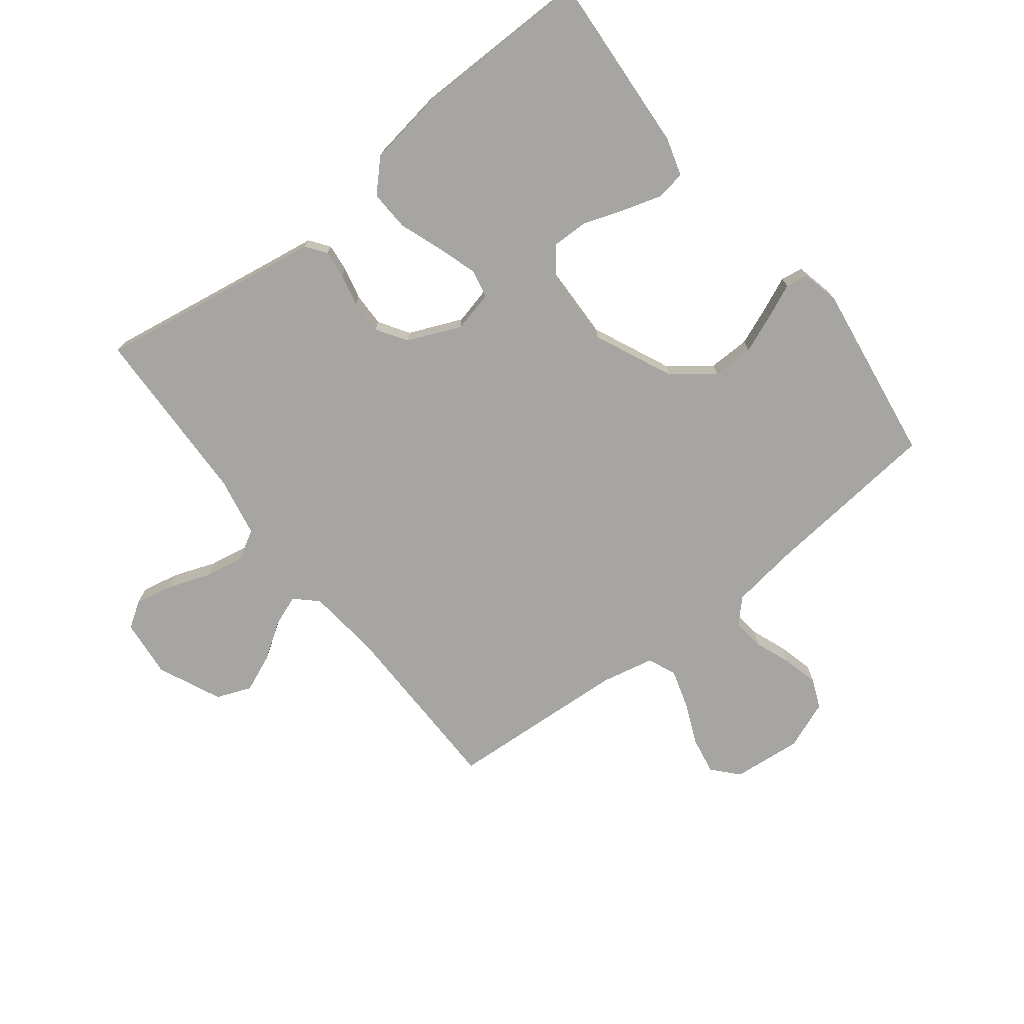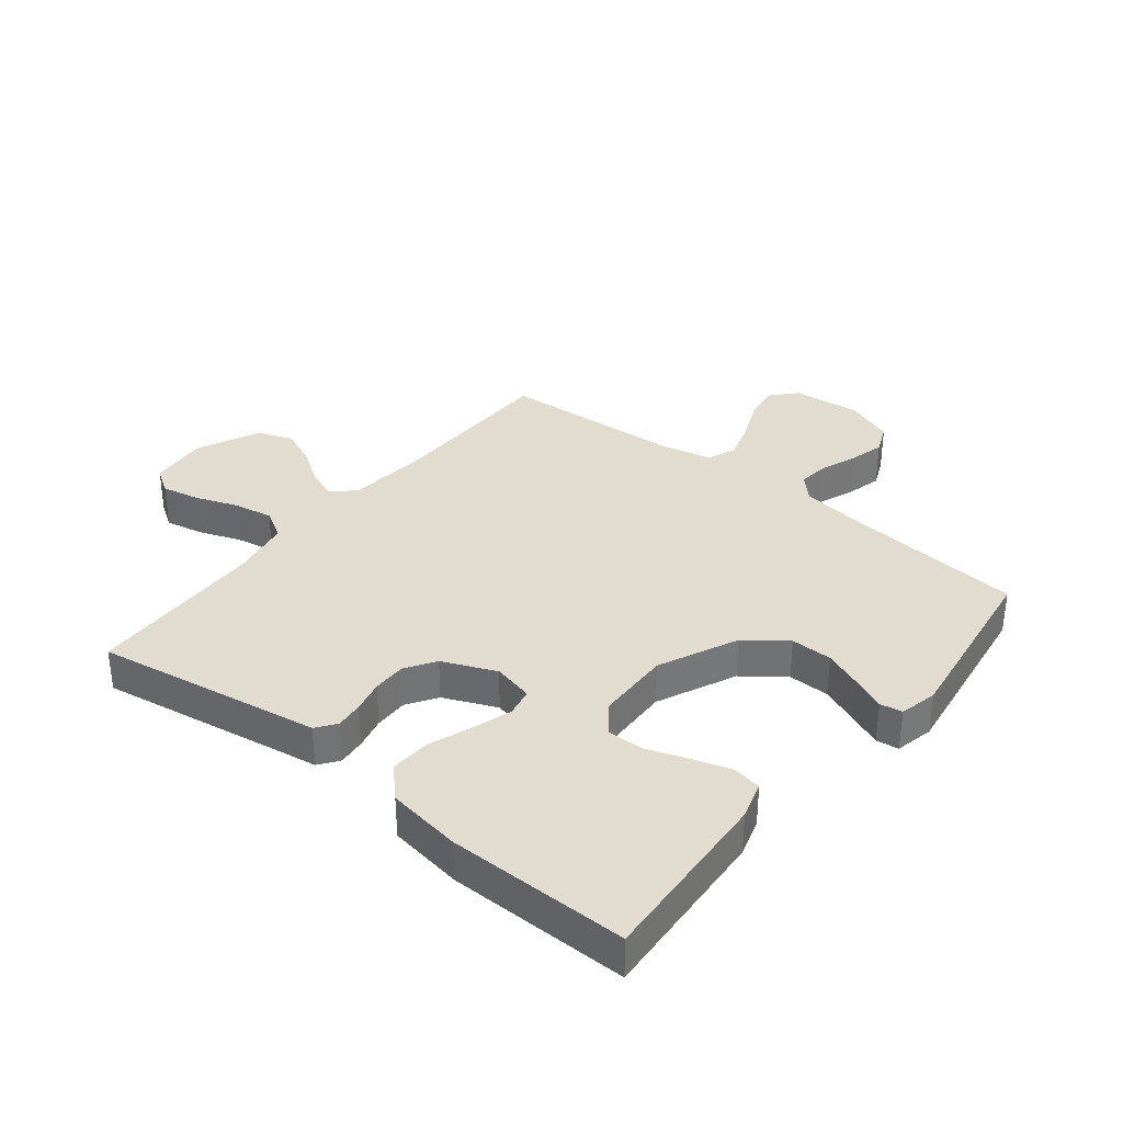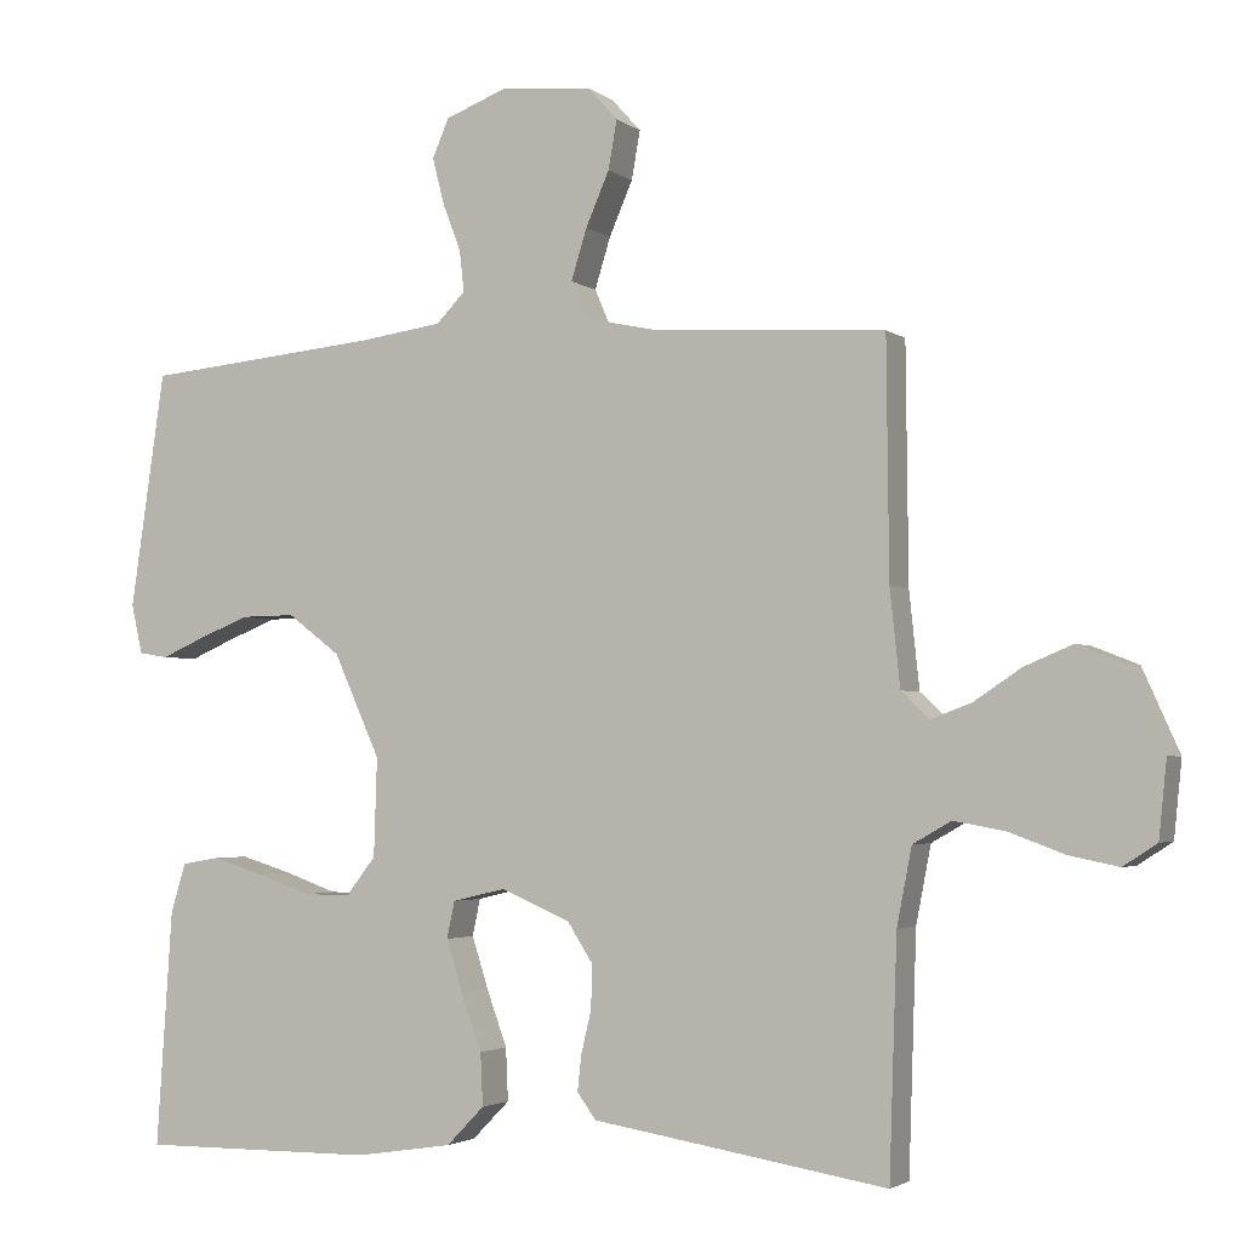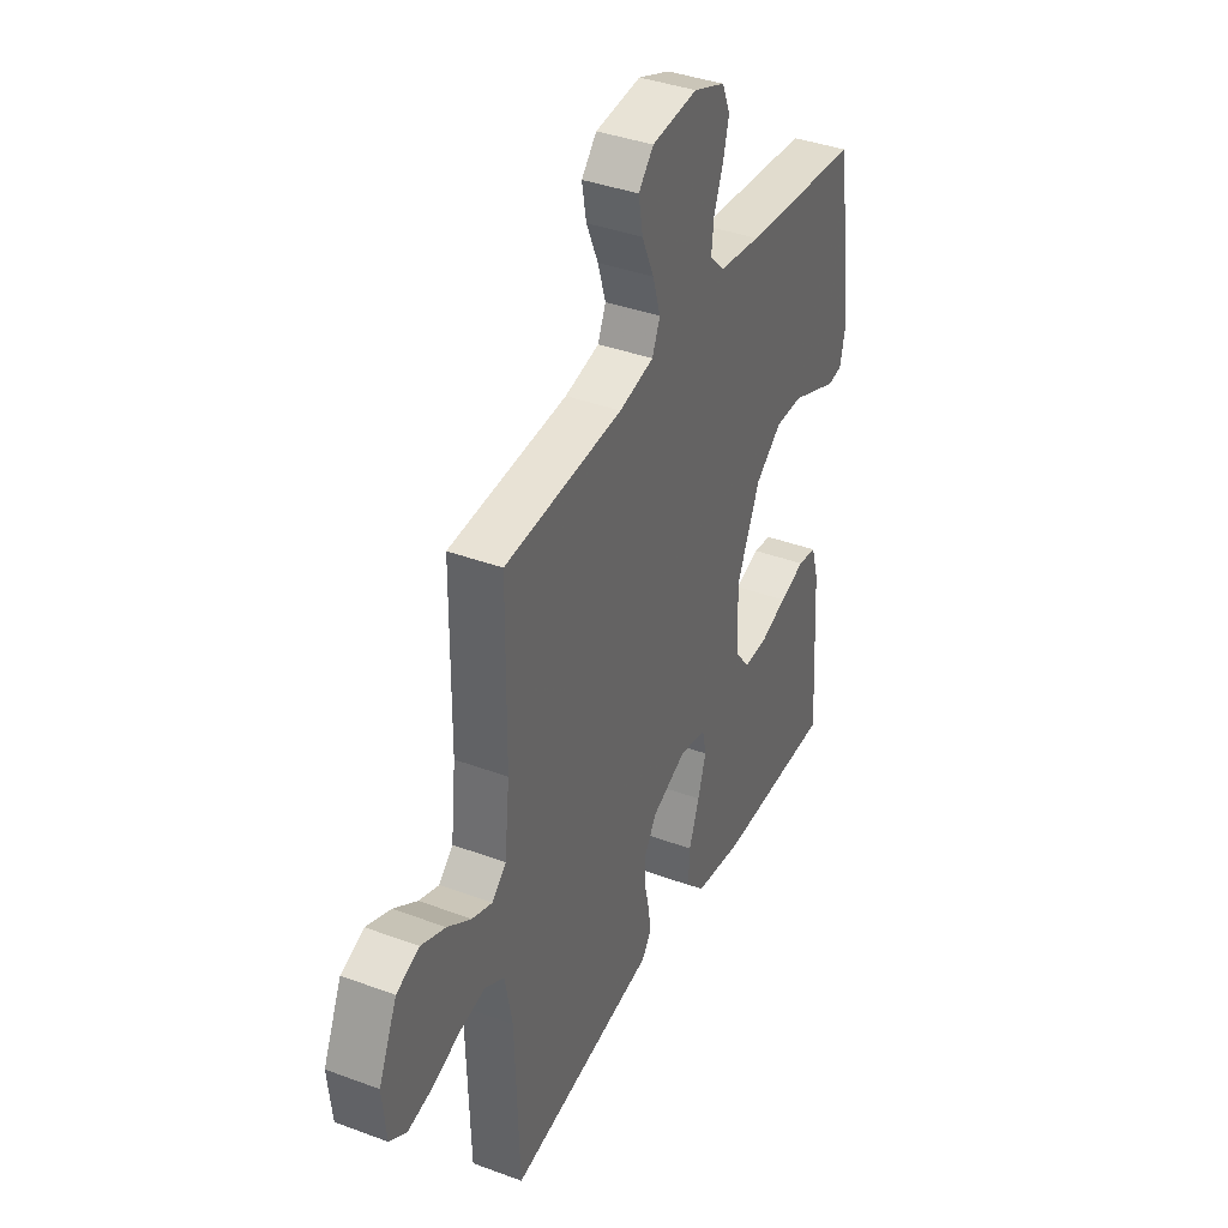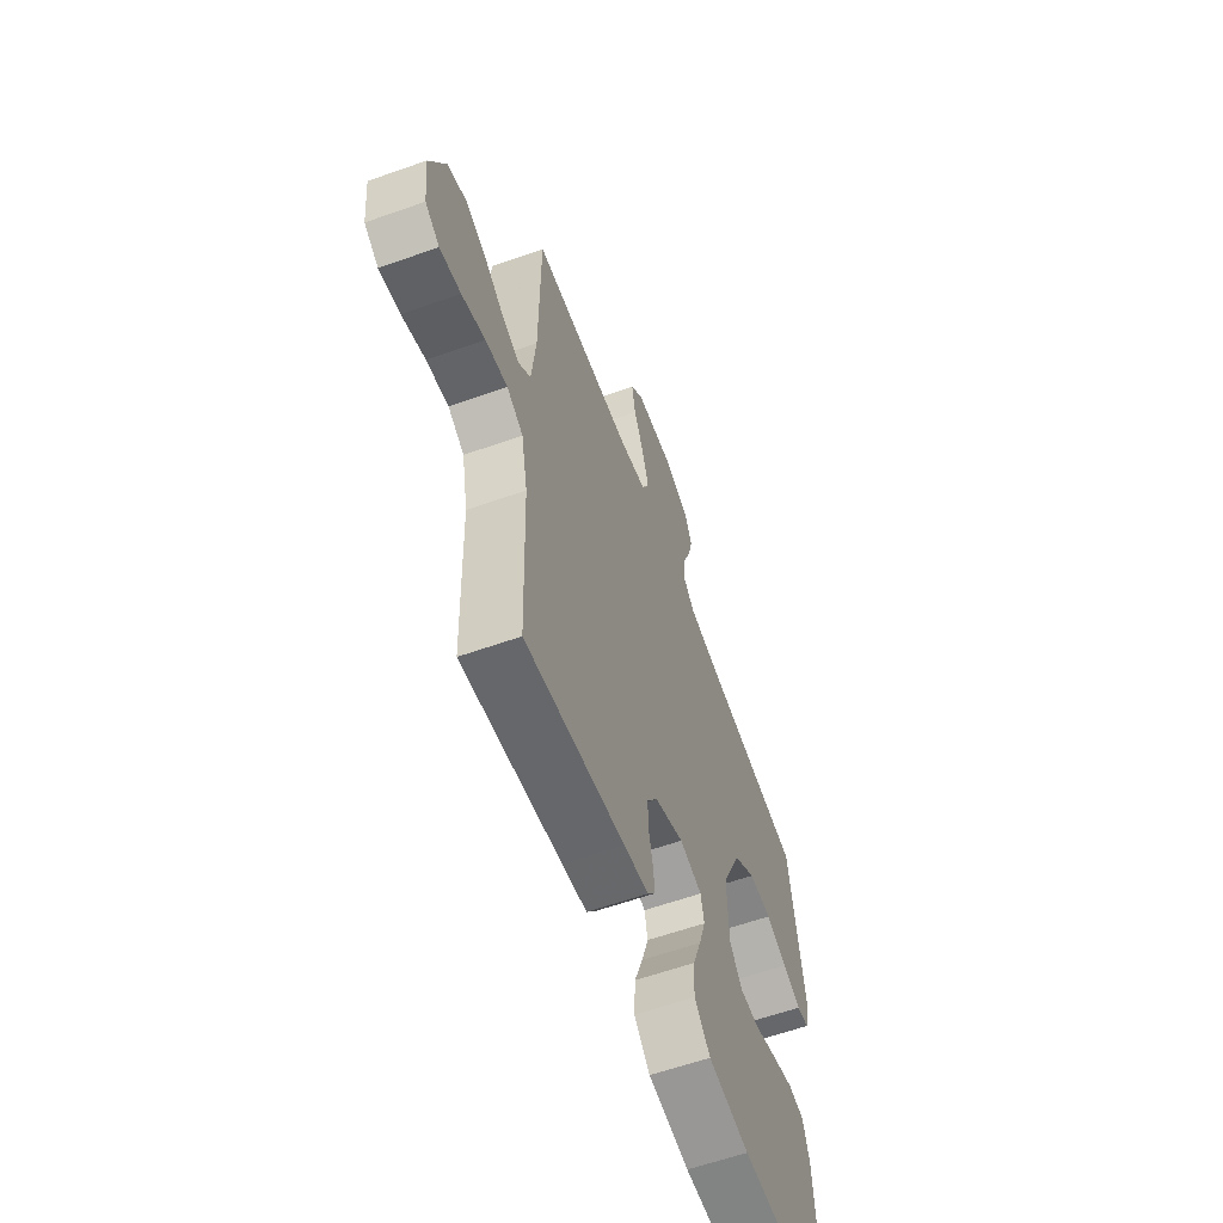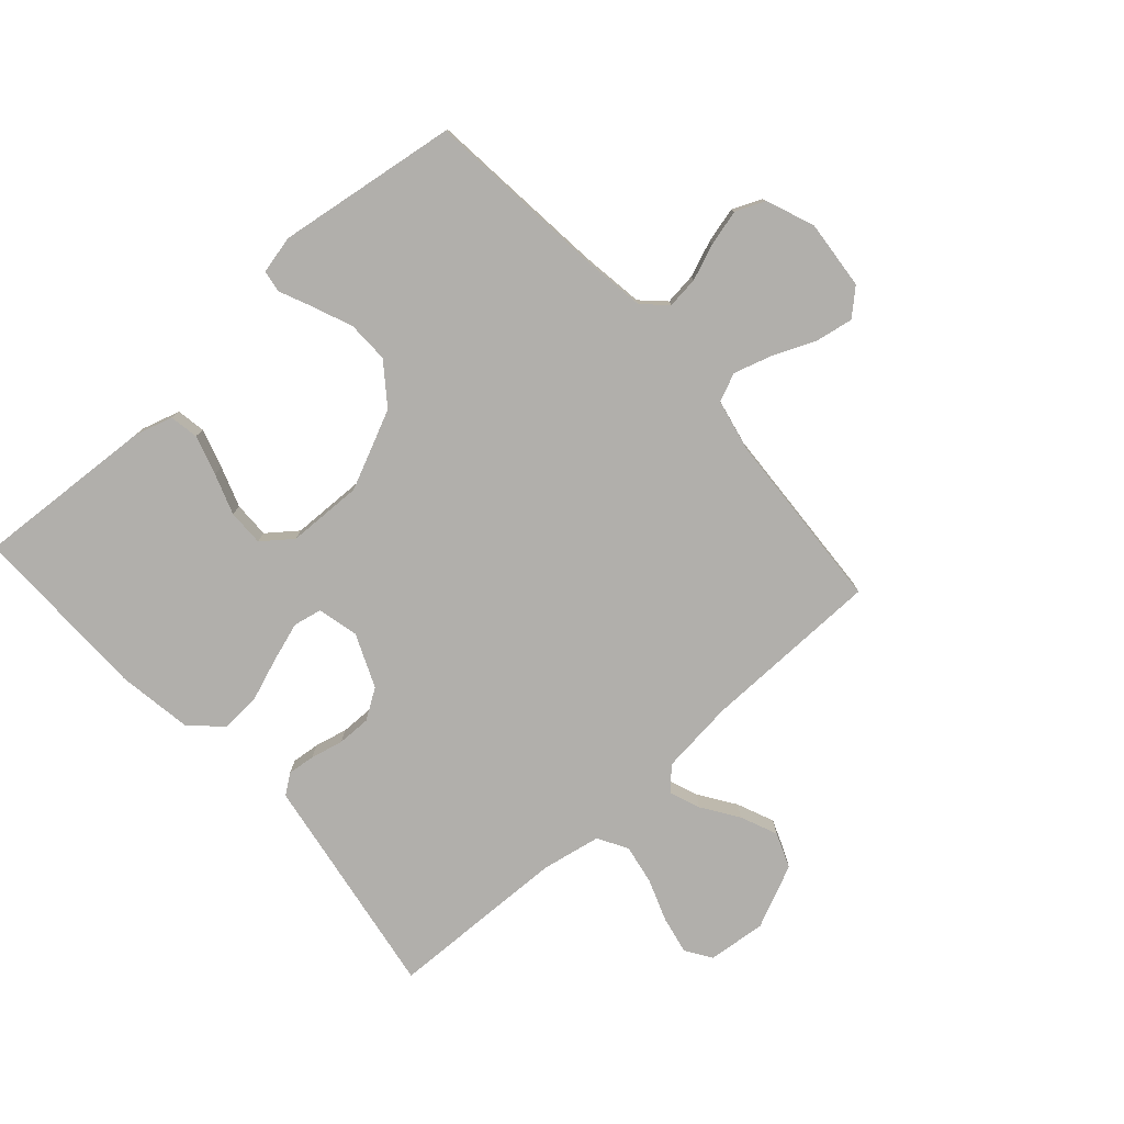
<metadata>
{"format":"obj","ext":"obj","renderer":"f3d","projection":"perspective","resolution":1024,"background":"white","views":[{"elev":-73.8,"azim":-142.0,"up":"+Y"},{"elev":34.4,"azim":-141.2,"up":"+Y"},{"elev":-2.8,"azim":24.3,"up":"+Z"},{"elev":38.5,"azim":115.1,"up":"+Z"},{"elev":-60.6,"azim":109.9,"up":"+Z"},{"elev":-78.2,"azim":-48.0,"up":"+Y"}]}
</metadata>
<code>
v 0.5 0.07 0.5
v 0.503 0.07 0.2
v 0.516 0.07 0.077
v 0.552 0.07 0.043
v 0.603 0.07 0.062
v 0.663 0.07 0.102
v 0.725 0.07 0.128
v 0.783 0.07 0.105
v 0.83 0.07 0
v 0.82 0.07 -0.097
v 0.777 0.07 -0.125
v 0.714 0.07 -0.112
v 0.644 0.07 -0.086
v 0.578 0.07 -0.074
v 0.529 0.07 -0.102
v 0.51 0.07 -0.2
v 0.5 0.07 -0.5
v 0.2 0.07 -0.451
v 0.125 0.07 -0.439
v 0.101 0.07 -0.406
v 0.106 0.07 -0.36
v 0.119 0.07 -0.306
v 0.12 0.07 -0.25
v 0.088 0.07 -0.2
v 0 0.07 -0.162
v -0.068 0.07 -0.178
v -0.078 0.07 -0.225
v -0.057 0.07 -0.291
v -0.031 0.07 -0.363
v -0.028 0.07 -0.43
v -0.076 0.07 -0.479
v -0.2 0.07 -0.498
v -0.5 0.07 -0.5
v -0.48 0.07 -0.2
v -0.461 0.07 -0.137
v -0.413 0.07 -0.129
v -0.348 0.07 -0.149
v -0.28 0.07 -0.173
v -0.22 0.07 -0.174
v -0.182 0.07 -0.125
v -0.178 0.07 0
v -0.237 0.07 0.131
v -0.304 0.07 0.182
v -0.373 0.07 0.181
v -0.438 0.07 0.155
v -0.493 0.07 0.131
v -0.53 0.07 0.137
v -0.544 0.07 0.2
v -0.5 0.07 0.5
v -0.2 0.07 0.529
v -0.094 0.07 0.544
v -0.057 0.07 0.582
v -0.063 0.07 0.635
v -0.086 0.07 0.695
v -0.101 0.07 0.754
v -0.08 0.07 0.803
v 0 0.07 0.834
v 0.115 0.07 0.823
v 0.153 0.07 0.781
v 0.142 0.07 0.719
v 0.112 0.07 0.65
v 0.092 0.07 0.585
v 0.112 0.07 0.538
v 0.2 0.07 0.519
v 0.5 0 0.5
v 0.503 0 0.2
v 0.516 0 0.077
v 0.552 0 0.043
v 0.603 0 0.062
v 0.663 0 0.102
v 0.725 0 0.128
v 0.783 0 0.105
v 0.83 0 0
v 0.82 0 -0.097
v 0.777 0 -0.125
v 0.714 0 -0.112
v 0.644 0 -0.086
v 0.578 0 -0.074
v 0.529 0 -0.102
v 0.51 0 -0.2
v 0.5 0 -0.5
v 0.2 0 -0.451
v 0.125 0 -0.439
v 0.101 0 -0.406
v 0.106 0 -0.36
v 0.119 0 -0.306
v 0.12 0 -0.25
v 0.088 0 -0.2
v 0 0 -0.162
v -0.068 0 -0.178
v -0.078 0 -0.225
v -0.057 0 -0.291
v -0.031 0 -0.363
v -0.028 0 -0.43
v -0.076 0 -0.479
v -0.2 0 -0.498
v -0.5 0 -0.5
v -0.48 0 -0.2
v -0.461 0 -0.137
v -0.413 0 -0.129
v -0.348 0 -0.149
v -0.28 0 -0.173
v -0.22 0 -0.174
v -0.182 0 -0.125
v -0.178 0 0
v -0.237 0 0.131
v -0.304 0 0.182
v -0.373 0 0.181
v -0.438 0 0.155
v -0.493 0 0.131
v -0.53 0 0.137
v -0.544 0 0.2
v -0.5 0 0.5
v -0.2 0 0.529
v -0.094 0 0.544
v -0.057 0 0.582
v -0.063 0 0.635
v -0.086 0 0.695
v -0.101 0 0.754
v -0.08 0 0.803
v 0 0 0.834
v 0.115 0 0.823
v 0.153 0 0.781
v 0.142 0 0.719
v 0.112 0 0.65
v 0.092 0 0.585
v 0.112 0 0.538
v 0.2 0 0.519
f 59 60 61
f 58 59 61
f 57 58 61
f 56 57 61
f 55 56 61
f 54 55 61
f 53 54 61
f 52 53 61 62
f 51 52 62 63
f 48 49 50
f 47 48 50
f 46 47 50
f 45 46 50
f 51 63 64
f 50 51 64
f 45 50 64
f 44 45 64
f 36 37 38
f 35 36 38
f 34 35 38
f 33 34 38
f 32 33 38
f 31 32 38
f 30 31 38
f 29 30 38
f 28 29 38
f 27 28 38 39
f 26 27 39 40
f 20 21 22
f 19 20 22
f 18 19 22
f 18 22 23
f 17 18 23
f 16 17 23
f 15 16 23 24
f 11 12 13
f 10 11 13
f 9 10 13
f 8 9 13
f 7 8 13
f 6 7 13
f 5 6 13
f 4 5 13 14
f 15 24 25
f 14 15 25
f 4 14 25
f 3 4 25
f 64 1 2
f 44 64 2
f 43 44 2
f 42 43 2 3
f 3 25 26
f 42 3 26
f 41 42 26
f 26 40 41
f 125 124 123
f 125 123 122
f 125 122 121
f 125 121 120
f 125 120 119
f 125 119 118
f 125 118 117
f 126 125 117 116
f 127 126 116 115
f 114 113 112
f 114 112 111
f 114 111 110
f 114 110 109
f 128 127 115
f 128 115 114
f 128 114 109
f 128 109 108
f 102 101 100
f 102 100 99
f 102 99 98
f 102 98 97
f 102 97 96
f 102 96 95
f 102 95 94
f 102 94 93
f 102 93 92
f 103 102 92 91
f 104 103 91 90
f 86 85 84
f 86 84 83
f 86 83 82
f 87 86 82
f 87 82 81
f 87 81 80
f 88 87 80 79
f 77 76 75
f 77 75 74
f 77 74 73
f 77 73 72
f 77 72 71
f 77 71 70
f 77 70 69
f 78 77 69 68
f 89 88 79
f 89 79 78
f 89 78 68
f 89 68 67
f 66 65 128
f 66 128 108
f 66 108 107
f 67 66 107 106
f 90 89 67
f 90 67 106
f 90 106 105
f 105 104 90
f 1 65 66 2
f 2 66 67 3
f 3 67 68 4
f 4 68 69 5
f 5 69 70 6
f 6 70 71 7
f 7 71 72 8
f 8 72 73 9
f 9 73 74 10
f 10 74 75 11
f 11 75 76 12
f 12 76 77 13
f 13 77 78 14
f 14 78 79 15
f 15 79 80 16
f 16 80 81 17
f 17 81 82 18
f 18 82 83 19
f 19 83 84 20
f 20 84 85 21
f 21 85 86 22
f 22 86 87 23
f 23 87 88 24
f 24 88 89 25
f 25 89 90 26
f 26 90 91 27
f 27 91 92 28
f 28 92 93 29
f 29 93 94 30
f 30 94 95 31
f 31 95 96 32
f 32 96 97 33
f 33 97 98 34
f 34 98 99 35
f 35 99 100 36
f 36 100 101 37
f 37 101 102 38
f 38 102 103 39
f 39 103 104 40
f 40 104 105 41
f 41 105 106 42
f 42 106 107 43
f 43 107 108 44
f 44 108 109 45
f 45 109 110 46
f 46 110 111 47
f 47 111 112 48
f 48 112 113 49
f 49 113 114 50
f 50 114 115 51
f 51 115 116 52
f 52 116 117 53
f 53 117 118 54
f 54 118 119 55
f 55 119 120 56
f 56 120 121 57
f 57 121 122 58
f 58 122 123 59
f 59 123 124 60
f 60 124 125 61
f 61 125 126 62
f 62 126 127 63
f 63 127 128 64
f 64 128 65 1

</code>
